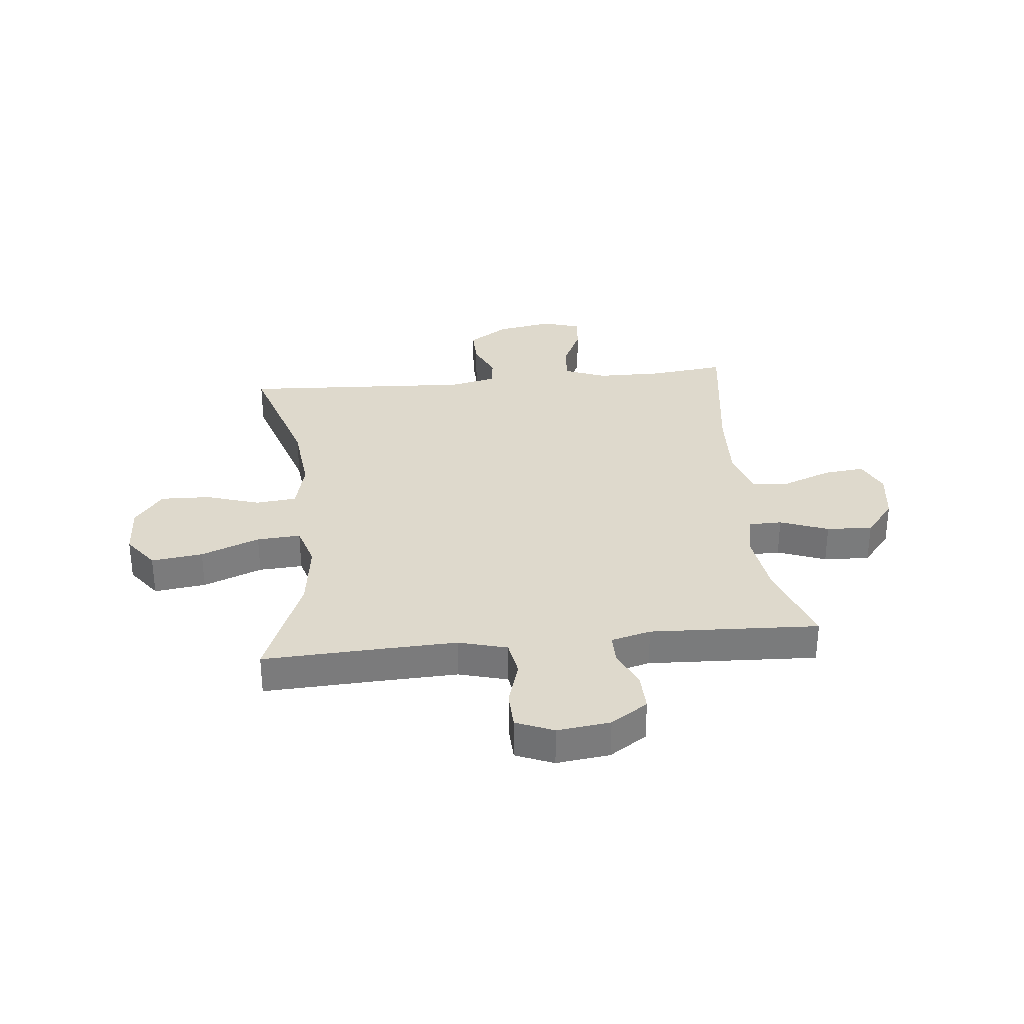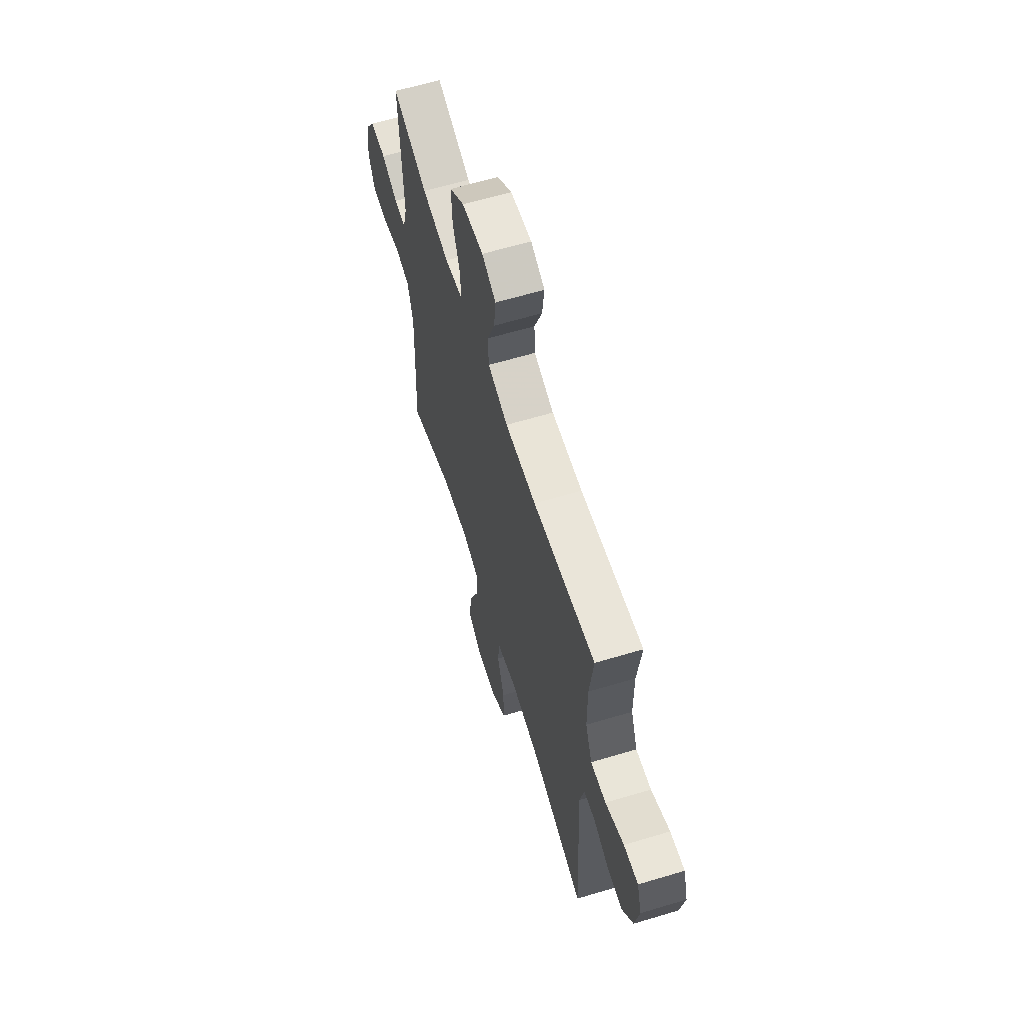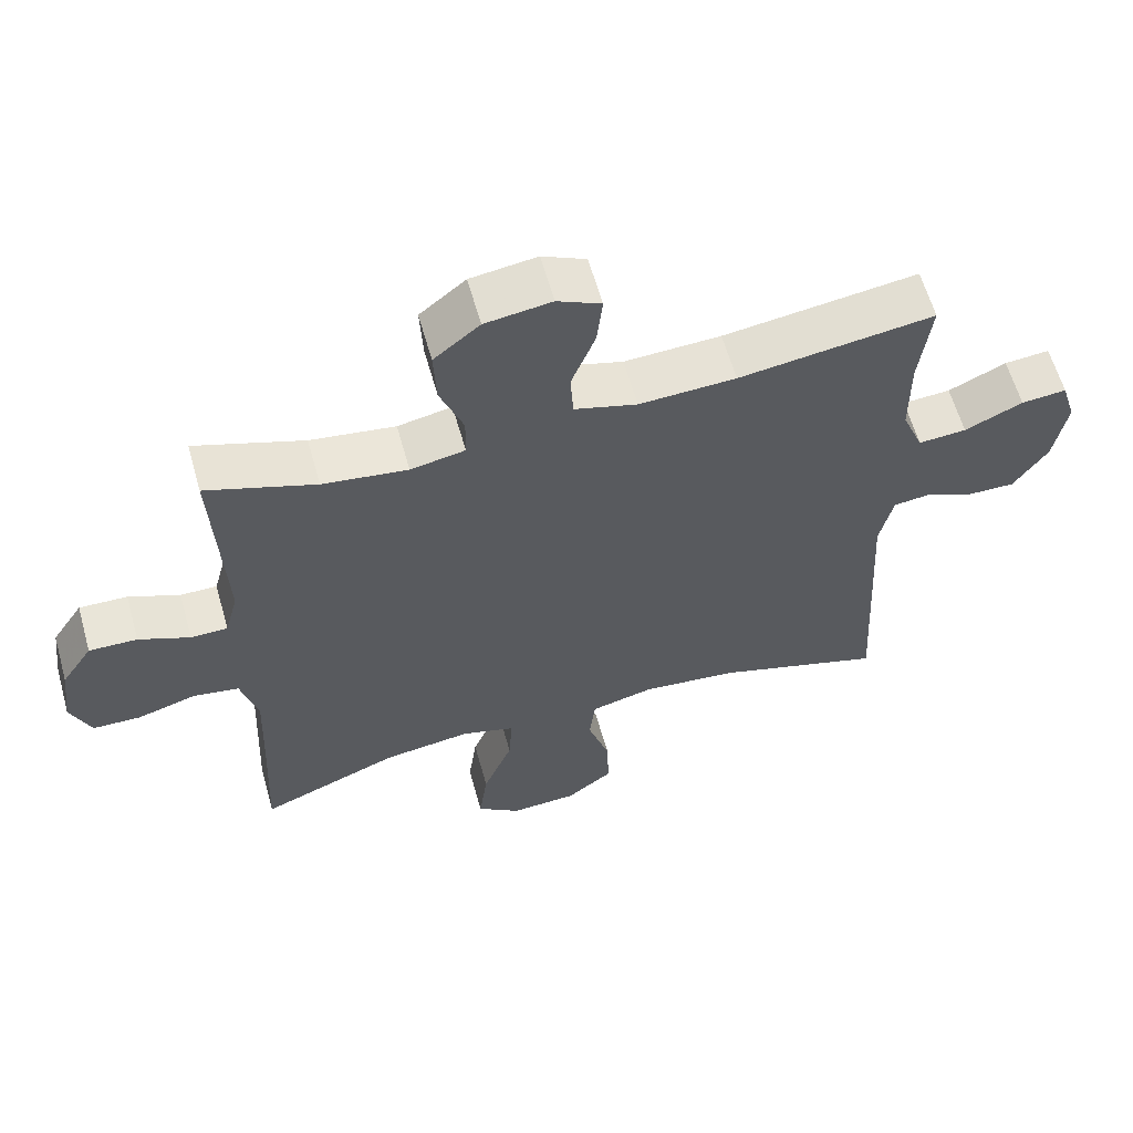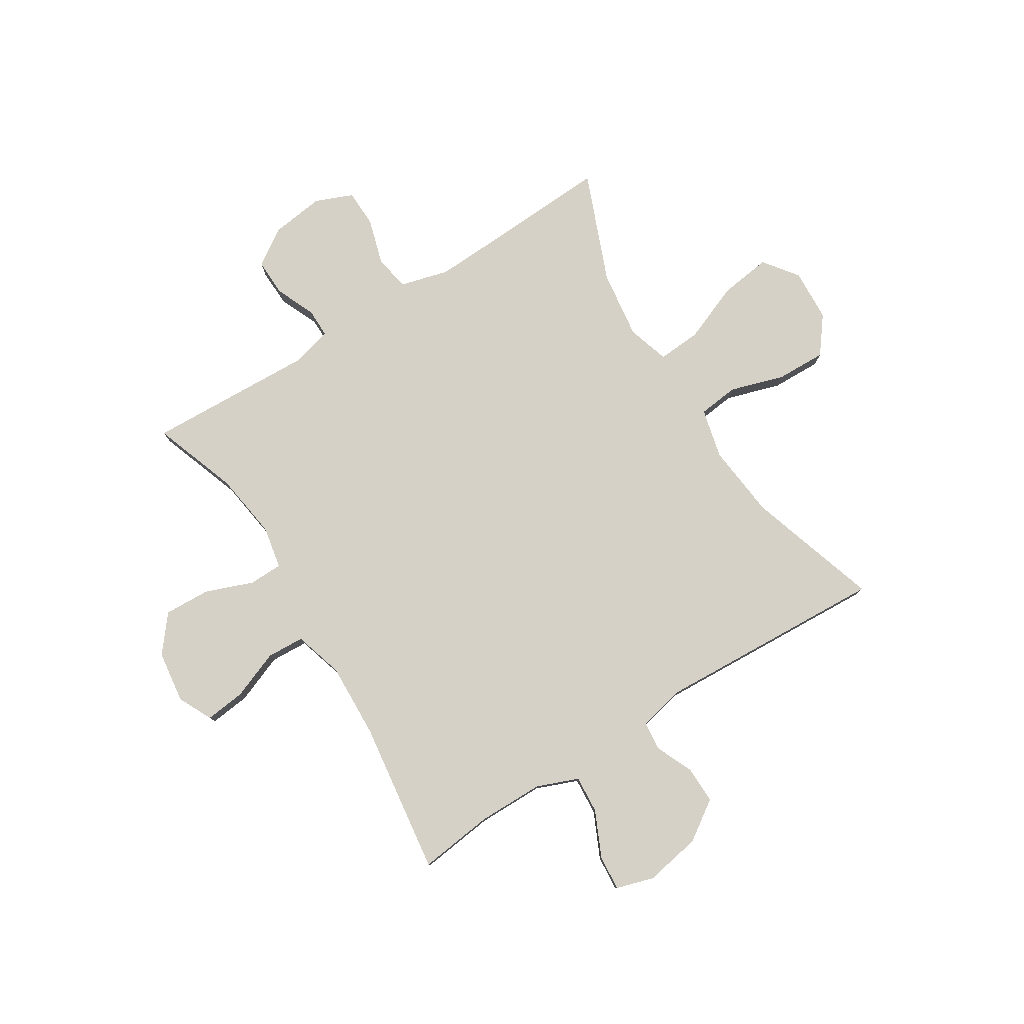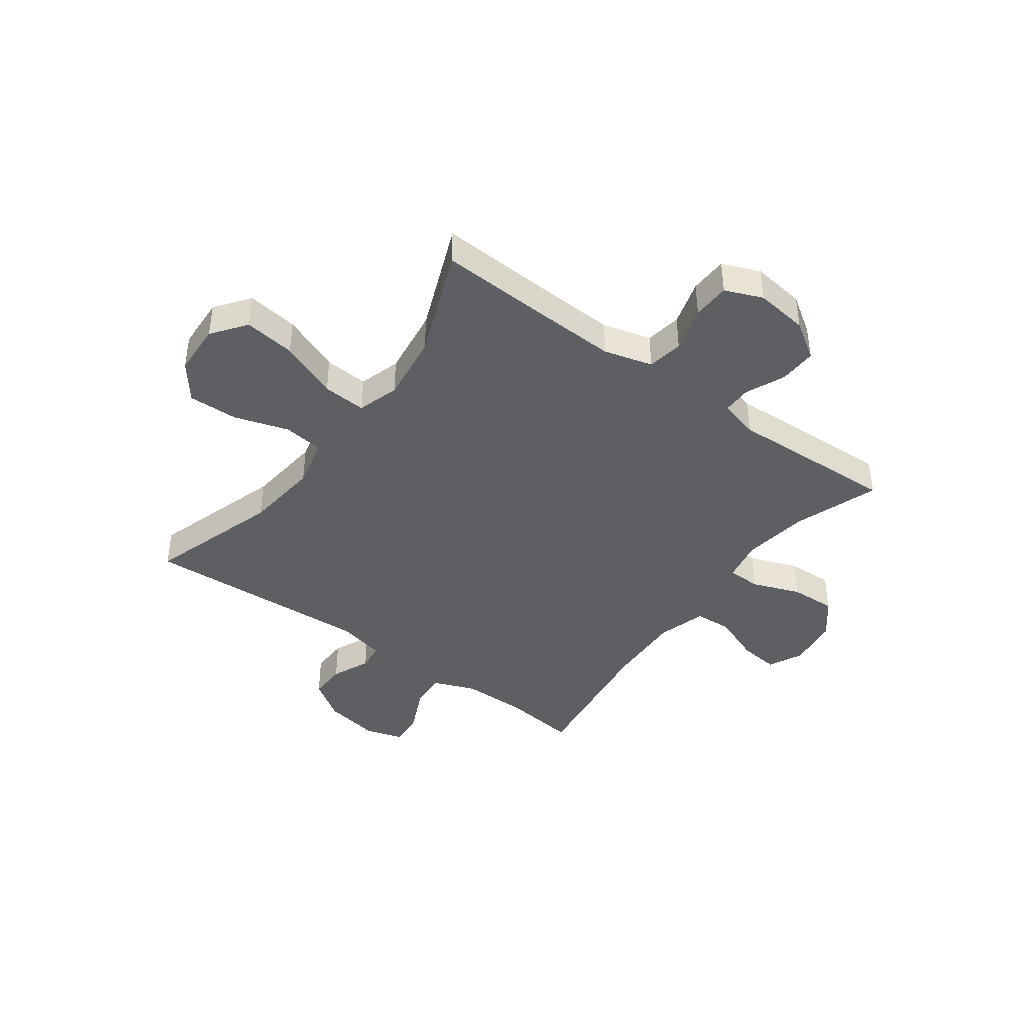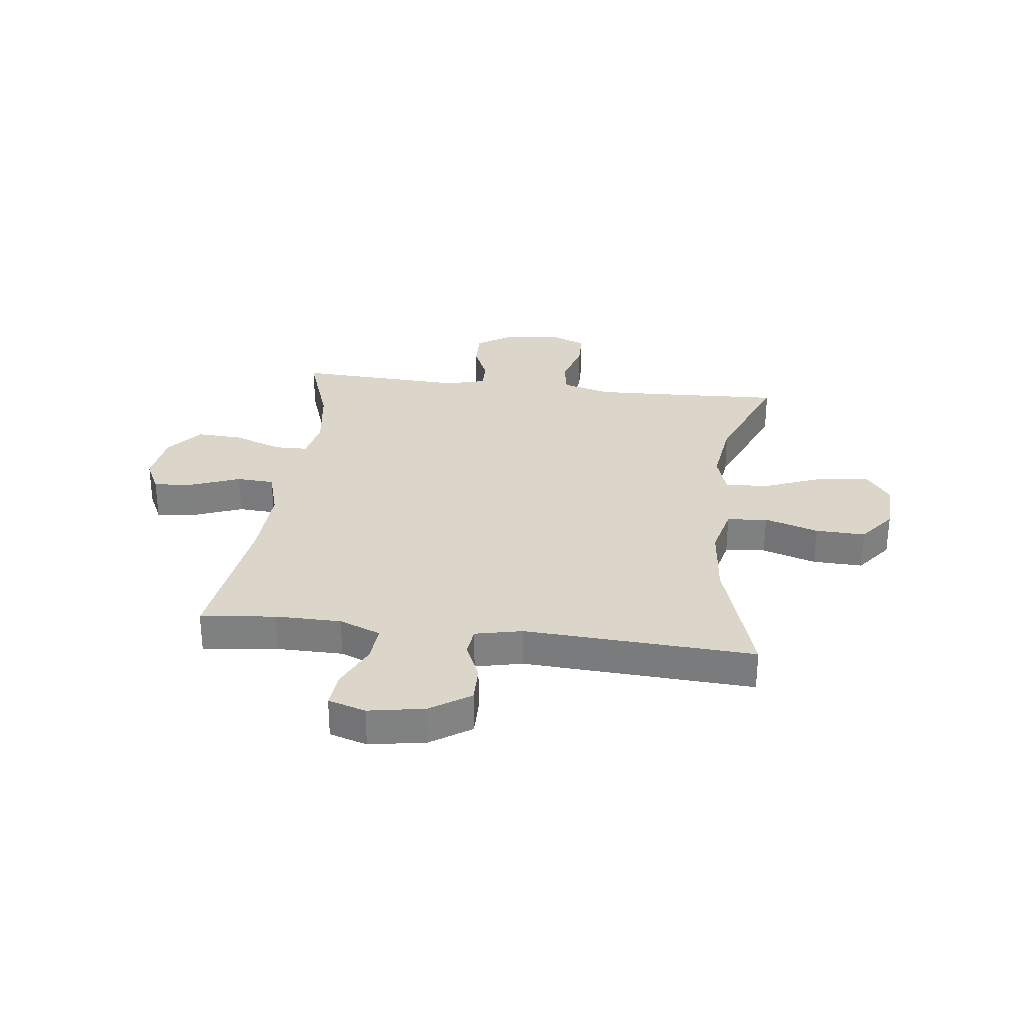
<metadata>
{"format":"obj","ext":"obj","renderer":"f3d","projection":"perspective","resolution":1024,"background":"white","views":[{"elev":31.9,"azim":-95.8,"up":"+Y"},{"elev":62.8,"azim":73.1,"up":"+Z"},{"elev":61.0,"azim":-15.7,"up":"+Z"},{"elev":79.2,"azim":57.8,"up":"+Y"},{"elev":-41.6,"azim":-126.3,"up":"+Y"},{"elev":30.0,"azim":97.0,"up":"+Y"}]}
</metadata>
<code>
v -0.5 0.07 -0.5
v -0.49 0.07 -0.282
v -0.485 0.07 -0.151
v -0.509 0.07 -0.063
v -0.574 0.07 -0.052
v -0.657 0.07 -0.077
v -0.725 0.07 -0.075
v -0.753 0.07 -0.007
v -0.741 0.07 0.089
v -0.697 0.07 0.156
v -0.629 0.07 0.154
v -0.557 0.07 0.123
v -0.505 0.07 0.123
v -0.486 0.07 0.195
v -0.5 0.07 0.5
v -0.346 0.07 0.446
v -0.226 0.07 0.429
v -0.149 0.07 0.444
v -0.148 0.07 0.505
v -0.181 0.07 0.592
v -0.185 0.07 0.675
v -0.12 0.07 0.728
v -0.026 0.07 0.741
v 0.036 0.07 0.711
v 0.028 0.07 0.638
v -0.006 0.07 0.55
v -0.002 0.07 0.482
v 0.087 0.07 0.456
v 0.224 0.07 0.462
v 0.5 0.07 0.5
v 0.484 0.07 0.365
v 0.485 0.07 0.245
v 0.515 0.07 0.17
v 0.583 0.07 0.175
v 0.665 0.07 0.213
v 0.729 0.07 0.219
v 0.75 0.07 0.151
v 0.732 0.07 0.049
v 0.684 0.07 -0.023
v 0.616 0.07 -0.022
v 0.547 0.07 0.008
v 0.496 0.07 0.002
v 0.477 0.07 -0.083
v 0.5 0.07 -0.5
v 0.261 0.07 -0.425
v 0.126 0.07 -0.411
v 0.036 0.07 -0.433
v 0.028 0.07 -0.506
v 0.059 0.07 -0.604
v 0.062 0.07 -0.694
v -0.004 0.07 -0.745
v -0.099 0.07 -0.75
v -0.161 0.07 -0.704
v -0.149 0.07 -0.611
v -0.107 0.07 -0.505
v -0.102 0.07 -0.426
v -0.178 0.07 -0.403
v -0.302 0.07 -0.42
v -0.5 0 -0.5
v -0.49 0 -0.282
v -0.485 0 -0.151
v -0.509 0 -0.063
v -0.574 0 -0.052
v -0.657 0 -0.077
v -0.725 0 -0.075
v -0.753 0 -0.007
v -0.741 0 0.089
v -0.697 0 0.156
v -0.629 0 0.154
v -0.557 0 0.123
v -0.505 0 0.123
v -0.486 0 0.195
v -0.5 0 0.5
v -0.346 0 0.446
v -0.226 0 0.429
v -0.149 0 0.444
v -0.148 0 0.505
v -0.181 0 0.592
v -0.185 0 0.675
v -0.12 0 0.728
v -0.026 0 0.741
v 0.036 0 0.711
v 0.028 0 0.638
v -0.006 0 0.55
v -0.002 0 0.482
v 0.087 0 0.456
v 0.224 0 0.462
v 0.5 0 0.5
v 0.484 0 0.365
v 0.485 0 0.245
v 0.515 0 0.17
v 0.583 0 0.175
v 0.665 0 0.213
v 0.729 0 0.219
v 0.75 0 0.151
v 0.732 0 0.049
v 0.684 0 -0.023
v 0.616 0 -0.022
v 0.547 0 0.008
v 0.496 0 0.002
v 0.477 0 -0.083
v 0.5 0 -0.5
v 0.261 0 -0.425
v 0.126 0 -0.411
v 0.036 0 -0.433
v 0.028 0 -0.506
v 0.059 0 -0.604
v 0.062 0 -0.694
v -0.004 0 -0.745
v -0.099 0 -0.75
v -0.161 0 -0.704
v -0.149 0 -0.611
v -0.107 0 -0.505
v -0.102 0 -0.426
v -0.178 0 -0.403
v -0.302 0 -0.42
f 52 53 54 55
f 52 55 56
f 51 52 56
f 48 49 50 51
f 47 48 51 56
f 46 47 56 57
f 43 44 45
f 42 43 45 46
f 38 39 40 41
f 38 41 42
f 37 38 42
f 34 35 36 37
f 33 34 37 42
f 32 33 42 46
f 29 30 31
f 28 29 31 32
f 27 28 32 46
f 23 24 25 26
f 23 26 27
f 22 23 27
f 19 20 21 22
f 18 19 22 27
f 14 15 16
f 13 14 16 17
f 9 10 11 12
f 9 12 13
f 8 9 13
f 5 6 7 8
f 4 5 8 13
f 3 4 13 17
f 58 1 2
f 57 58 2 3
f 18 27 46 57
f 3 17 18 57
f 113 112 111 110
f 114 113 110
f 114 110 109
f 109 108 107 106
f 114 109 106 105
f 115 114 105 104
f 103 102 101
f 104 103 101 100
f 99 98 97 96
f 100 99 96
f 100 96 95
f 95 94 93 92
f 100 95 92 91
f 104 100 91 90
f 89 88 87
f 90 89 87 86
f 104 90 86 85
f 84 83 82 81
f 85 84 81
f 85 81 80
f 80 79 78 77
f 85 80 77 76
f 74 73 72
f 75 74 72 71
f 70 69 68 67
f 71 70 67
f 71 67 66
f 66 65 64 63
f 71 66 63 62
f 75 71 62 61
f 60 59 116
f 61 60 116 115
f 115 104 85 76
f 115 76 75 61
f 1 59 60 2
f 2 60 61 3
f 3 61 62 4
f 4 62 63 5
f 5 63 64 6
f 6 64 65 7
f 7 65 66 8
f 8 66 67 9
f 9 67 68 10
f 10 68 69 11
f 11 69 70 12
f 12 70 71 13
f 13 71 72 14
f 14 72 73 15
f 15 73 74 16
f 16 74 75 17
f 17 75 76 18
f 18 76 77 19
f 19 77 78 20
f 20 78 79 21
f 21 79 80 22
f 22 80 81 23
f 23 81 82 24
f 24 82 83 25
f 25 83 84 26
f 26 84 85 27
f 27 85 86 28
f 28 86 87 29
f 29 87 88 30
f 30 88 89 31
f 31 89 90 32
f 32 90 91 33
f 33 91 92 34
f 34 92 93 35
f 35 93 94 36
f 36 94 95 37
f 37 95 96 38
f 38 96 97 39
f 39 97 98 40
f 40 98 99 41
f 41 99 100 42
f 42 100 101 43
f 43 101 102 44
f 44 102 103 45
f 45 103 104 46
f 46 104 105 47
f 47 105 106 48
f 48 106 107 49
f 49 107 108 50
f 50 108 109 51
f 51 109 110 52
f 52 110 111 53
f 53 111 112 54
f 54 112 113 55
f 55 113 114 56
f 56 114 115 57
f 57 115 116 58
f 58 116 59 1

</code>
